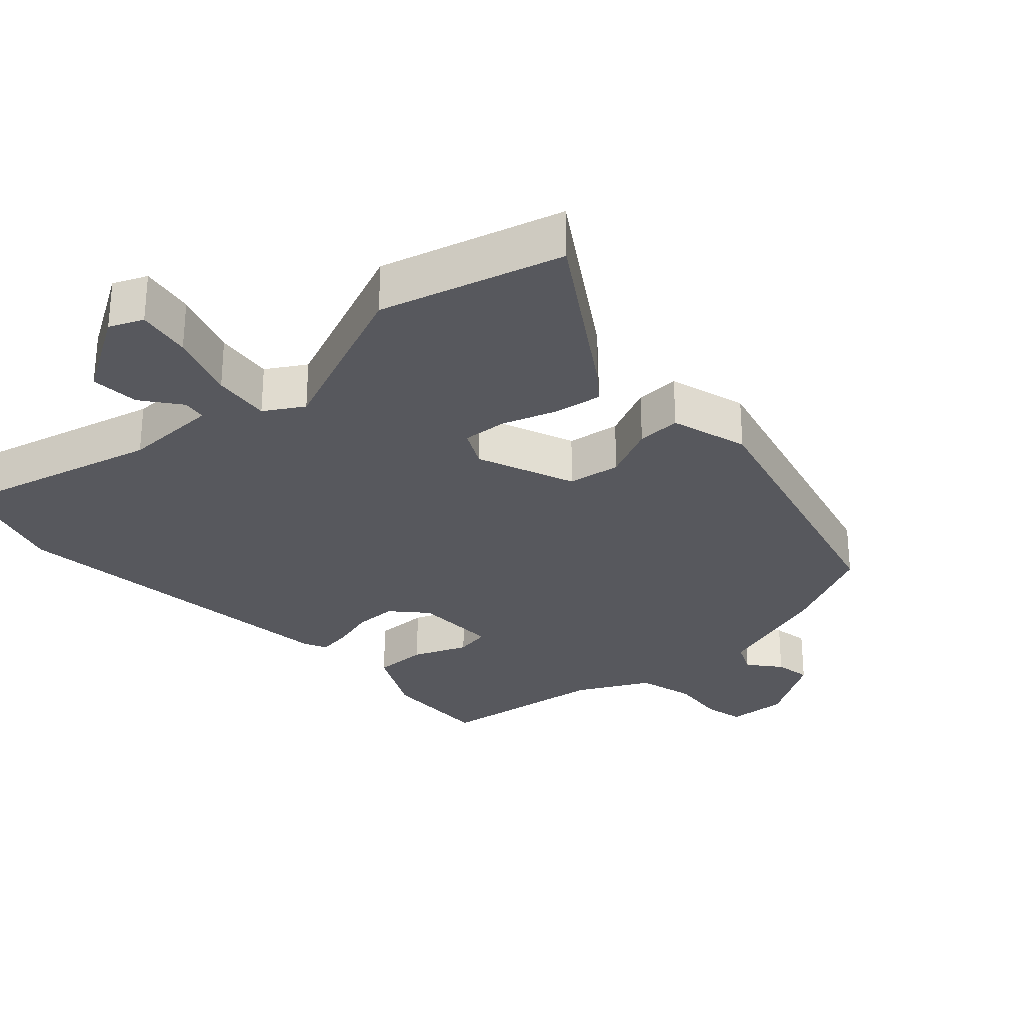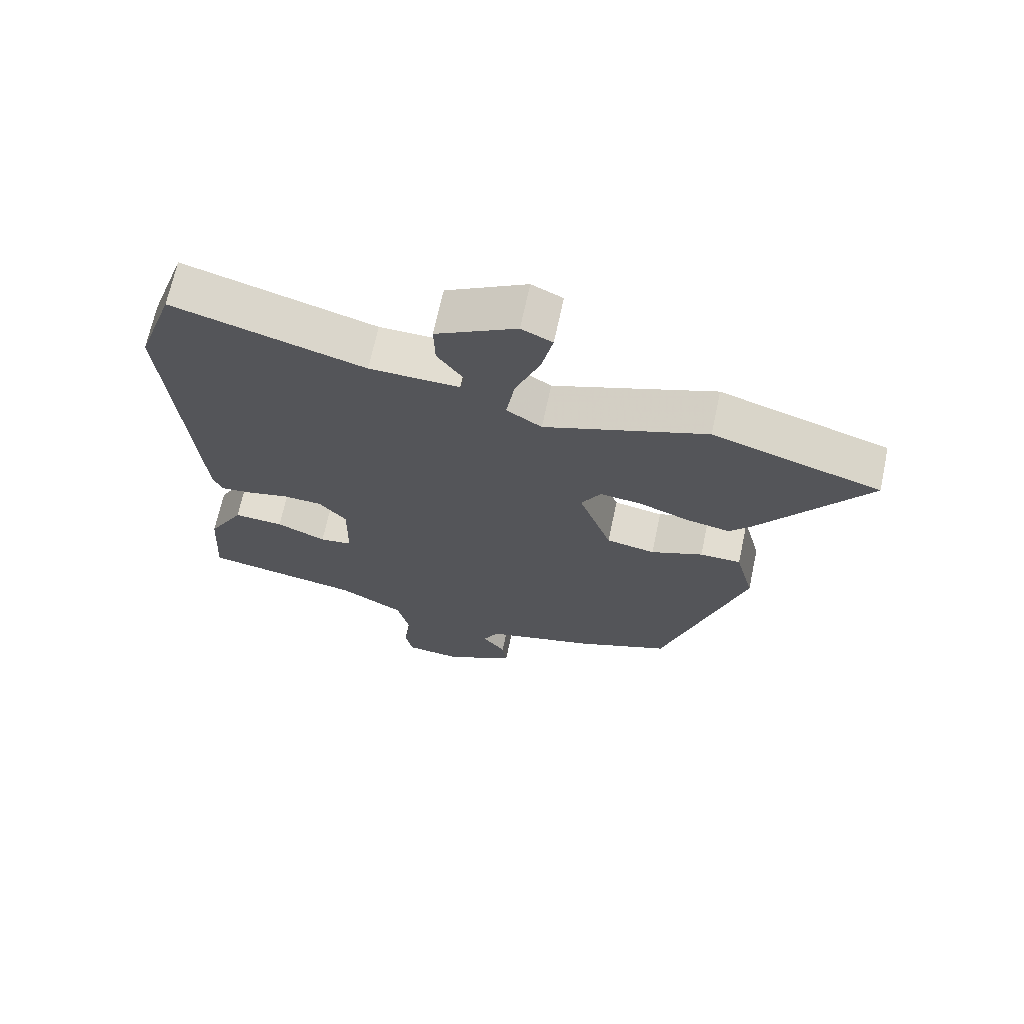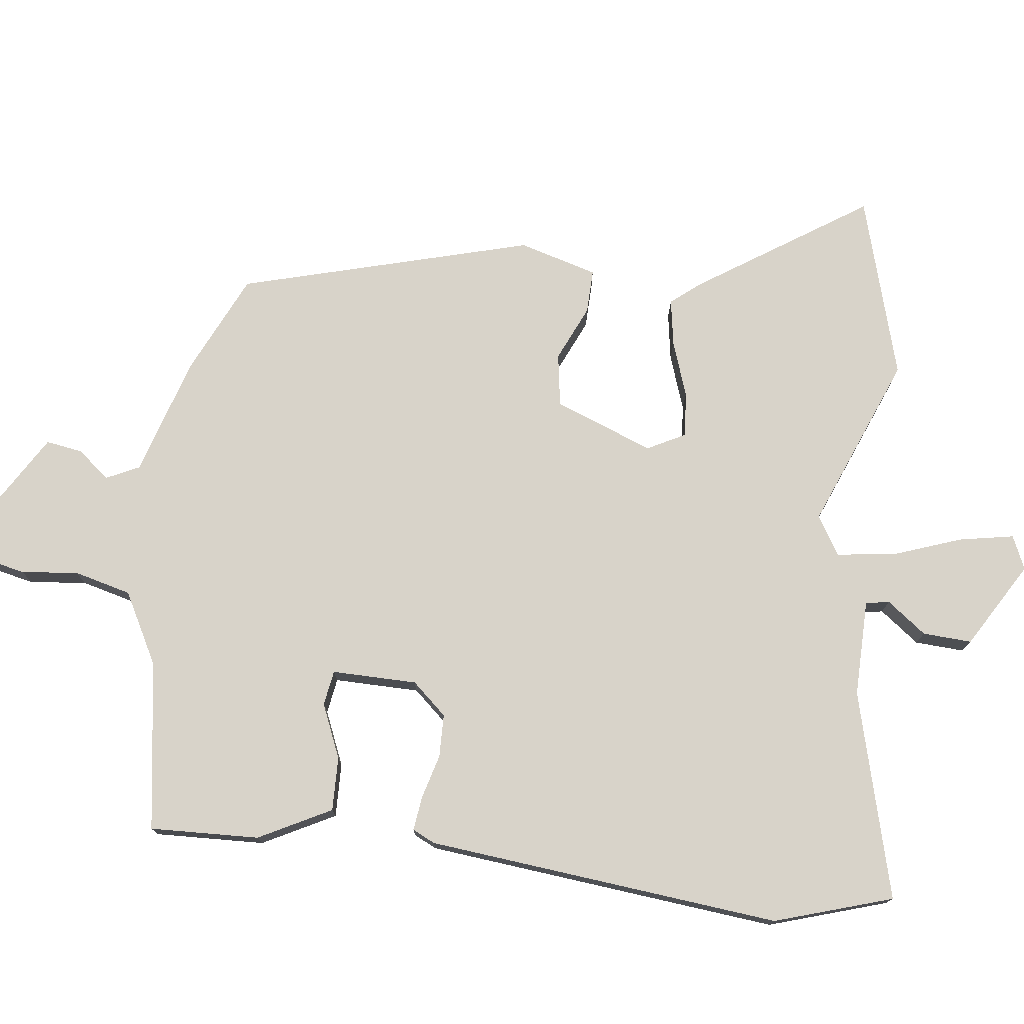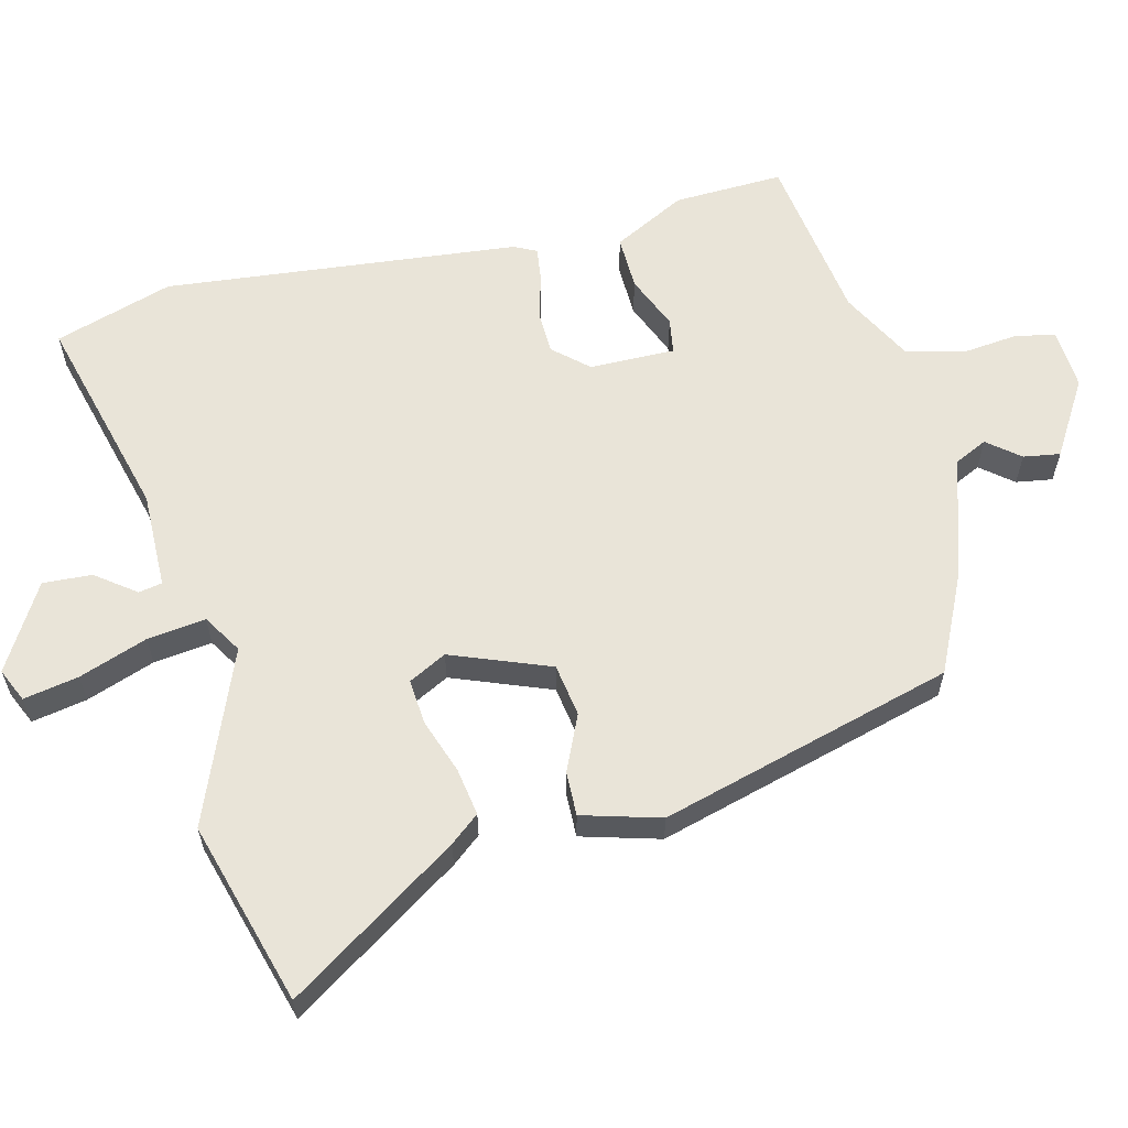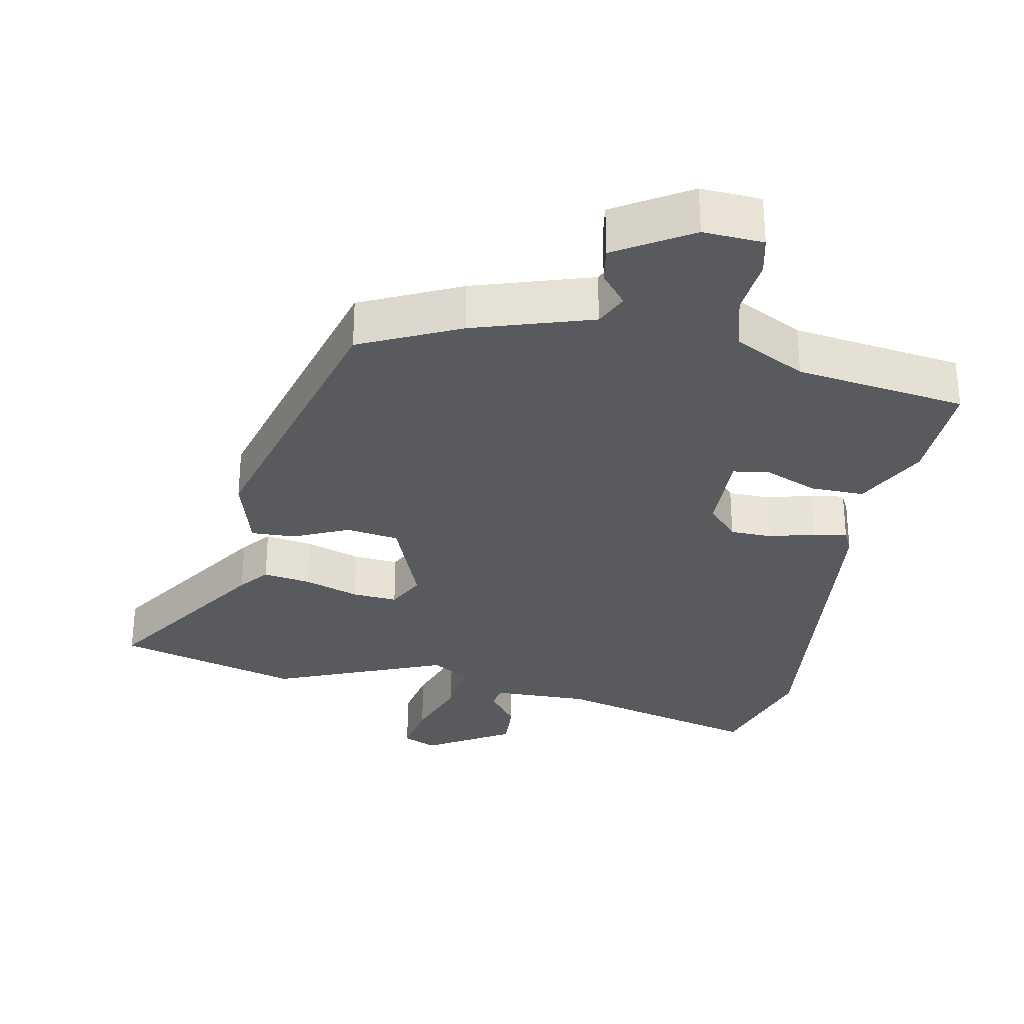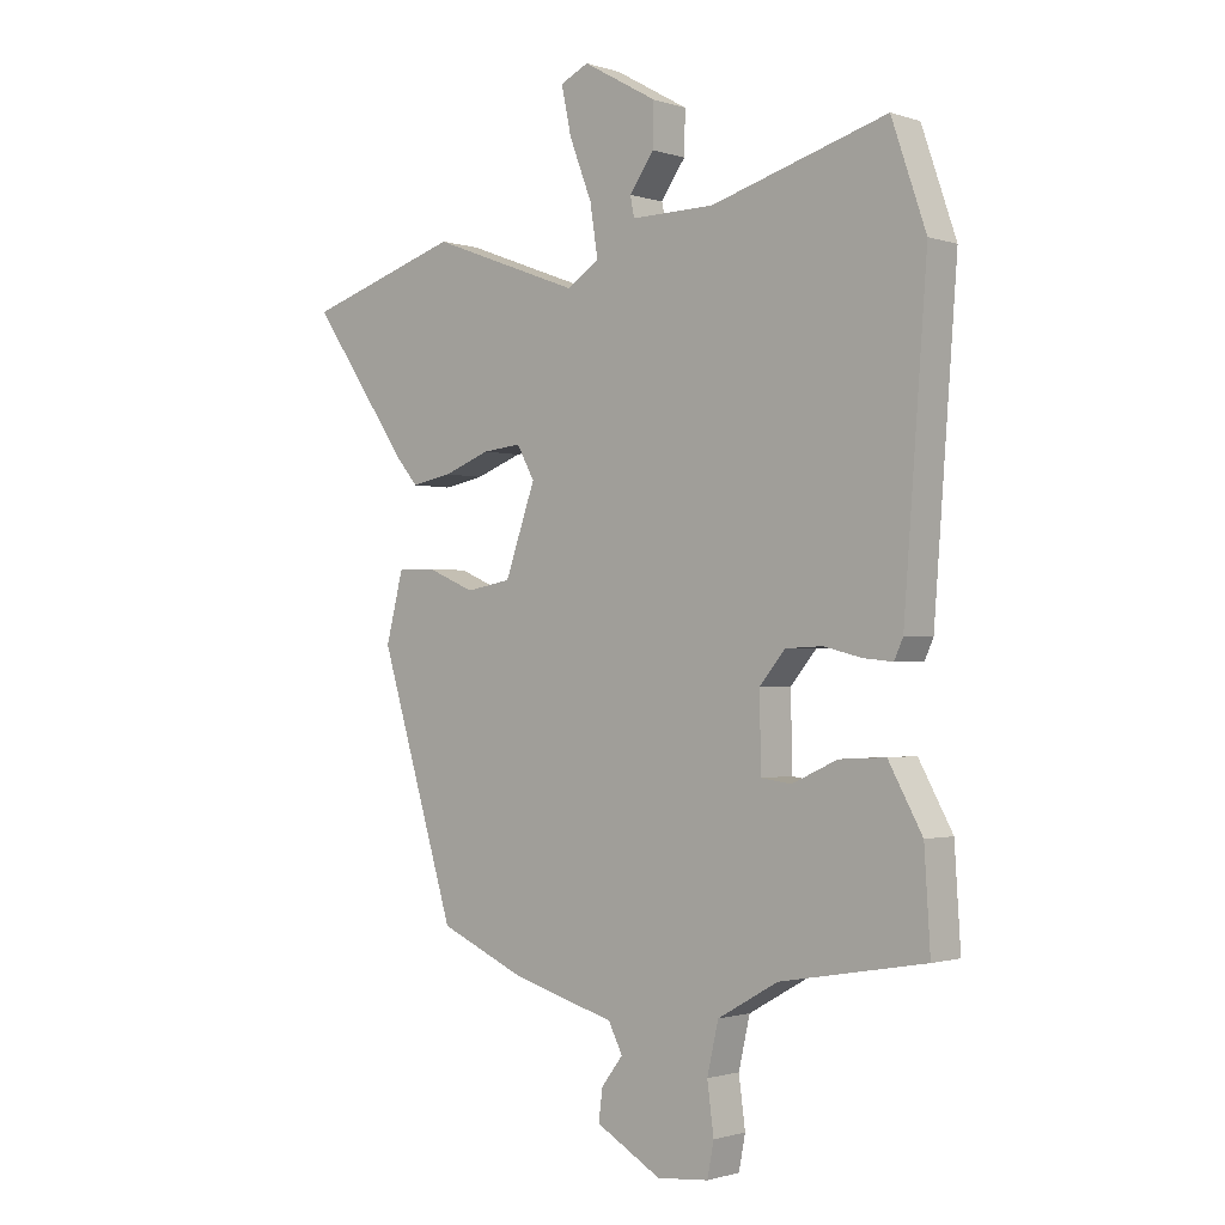
<metadata>
{"format":"obj","ext":"obj","renderer":"f3d","projection":"perspective","resolution":1024,"background":"white","views":[{"elev":-28.9,"azim":44.5,"up":"+Y"},{"elev":68.6,"azim":12.1,"up":"+Z"},{"elev":75.8,"azim":-81.5,"up":"+Y"},{"elev":60.7,"azim":77.6,"up":"+Y"},{"elev":-30.6,"azim":170.7,"up":"+Y"},{"elev":-1.2,"azim":-139.2,"up":"+Z"}]}
</metadata>
<code>
v -0.516 0.07 -0.473
v -0.506 0.07 -0.315
v -0.449 0.07 -0.212
v -0.371 0.07 -0.216
v -0.294 0.07 -0.251
v -0.243 0.07 -0.244
v -0.241 0.07 -0.121
v -0.284 0.07 -0.07
v -0.346 0.07 -0.067
v -0.411 0.07 -0.083
v -0.46 0.07 -0.088
v -0.475 0.07 -0.055
v -0.514 0.07 0.458
v -0.456 0.07 0.627
v -0.159 0.07 0.54
v -0.019 0.07 0.538
v -0.012 0.07 0.572
v -0.053 0.07 0.63
v -0.055 0.07 0.701
v 0.07 0.07 0.771
v 0.118 0.07 0.748
v 0.101 0.07 0.669
v 0.063 0.07 0.571
v 0.05 0.07 0.487
v 0.105 0.07 0.451
v 0.357 0.07 0.545
v 0.619 0.07 0.462
v 0.451 0.07 0.222
v 0.416 0.07 0.181
v 0.348 0.07 0.194
v 0.269 0.07 0.224
v 0.204 0.07 0.231
v 0.174 0.07 0.177
v 0.225 0.07 0.033
v 0.301 0.07 0.019
v 0.382 0.07 0.053
v 0.446 0.07 0.053
v 0.475 0.07 -0.061
v 0.347 0.07 -0.481
v 0.201 0.07 -0.545
v 0.028 0.07 -0.594
v 0.004 0.07 -0.641
v 0.04 0.07 -0.688
v 0.047 0.07 -0.741
v -0.063 0.07 -0.804
v -0.15 0.07 -0.796
v -0.161 0.07 -0.739
v -0.15 0.07 -0.657
v -0.169 0.07 -0.574
v -0.271 0.07 -0.516
v -0.516 0 -0.473
v -0.506 0 -0.315
v -0.449 0 -0.212
v -0.371 0 -0.216
v -0.294 0 -0.251
v -0.243 0 -0.244
v -0.241 0 -0.121
v -0.284 0 -0.07
v -0.346 0 -0.067
v -0.411 0 -0.083
v -0.46 0 -0.088
v -0.475 0 -0.055
v -0.514 0 0.458
v -0.456 0 0.627
v -0.159 0 0.54
v -0.019 0 0.538
v -0.012 0 0.572
v -0.053 0 0.63
v -0.055 0 0.701
v 0.07 0 0.771
v 0.118 0 0.748
v 0.101 0 0.669
v 0.063 0 0.571
v 0.05 0 0.487
v 0.105 0 0.451
v 0.357 0 0.545
v 0.619 0 0.462
v 0.451 0 0.222
v 0.416 0 0.181
v 0.348 0 0.194
v 0.269 0 0.224
v 0.204 0 0.231
v 0.174 0 0.177
v 0.225 0 0.033
v 0.301 0 0.019
v 0.382 0 0.053
v 0.446 0 0.053
v 0.475 0 -0.061
v 0.347 0 -0.481
v 0.201 0 -0.545
v 0.028 0 -0.594
v 0.004 0 -0.641
v 0.04 0 -0.688
v 0.047 0 -0.741
v -0.063 0 -0.804
v -0.15 0 -0.796
v -0.161 0 -0.739
v -0.15 0 -0.657
v -0.169 0 -0.574
v -0.271 0 -0.516
f 45 46 47 48
f 45 48 49
f 42 43 44 45
f 42 45 49
f 41 42 49 50
f 39 40 41 50
f 35 36 37 38
f 34 35 38 39
f 33 34 39 50
f 28 29 30 31
f 28 31 32
f 25 26 27 28
f 25 28 32
f 24 25 32 33
f 20 21 22 23
f 20 23 24
f 17 18 19 20
f 16 17 20 24
f 15 16 24 33
f 9 10 11 12
f 8 9 12 13
f 7 8 13 14
f 2 3 4 5
f 2 5 6
f 1 2 6
f 50 1 6
f 33 50 6
f 7 14 15 33
f 6 7 33
f 98 97 96 95
f 99 98 95
f 95 94 93 92
f 99 95 92
f 100 99 92 91
f 100 91 90 89
f 88 87 86 85
f 89 88 85 84
f 100 89 84 83
f 81 80 79 78
f 82 81 78
f 78 77 76 75
f 82 78 75
f 83 82 75 74
f 73 72 71 70
f 74 73 70
f 70 69 68 67
f 74 70 67 66
f 83 74 66 65
f 62 61 60 59
f 63 62 59 58
f 64 63 58 57
f 55 54 53 52
f 56 55 52
f 56 52 51
f 56 51 100
f 56 100 83
f 83 65 64 57
f 83 57 56
f 1 51 52 2
f 2 52 53 3
f 3 53 54 4
f 4 54 55 5
f 5 55 56 6
f 6 56 57 7
f 7 57 58 8
f 8 58 59 9
f 9 59 60 10
f 10 60 61 11
f 11 61 62 12
f 12 62 63 13
f 13 63 64 14
f 14 64 65 15
f 15 65 66 16
f 16 66 67 17
f 17 67 68 18
f 18 68 69 19
f 19 69 70 20
f 20 70 71 21
f 21 71 72 22
f 22 72 73 23
f 23 73 74 24
f 24 74 75 25
f 25 75 76 26
f 26 76 77 27
f 27 77 78 28
f 28 78 79 29
f 29 79 80 30
f 30 80 81 31
f 31 81 82 32
f 32 82 83 33
f 33 83 84 34
f 34 84 85 35
f 35 85 86 36
f 36 86 87 37
f 37 87 88 38
f 38 88 89 39
f 39 89 90 40
f 40 90 91 41
f 41 91 92 42
f 42 92 93 43
f 43 93 94 44
f 44 94 95 45
f 45 95 96 46
f 46 96 97 47
f 47 97 98 48
f 48 98 99 49
f 49 99 100 50
f 50 100 51 1

</code>
